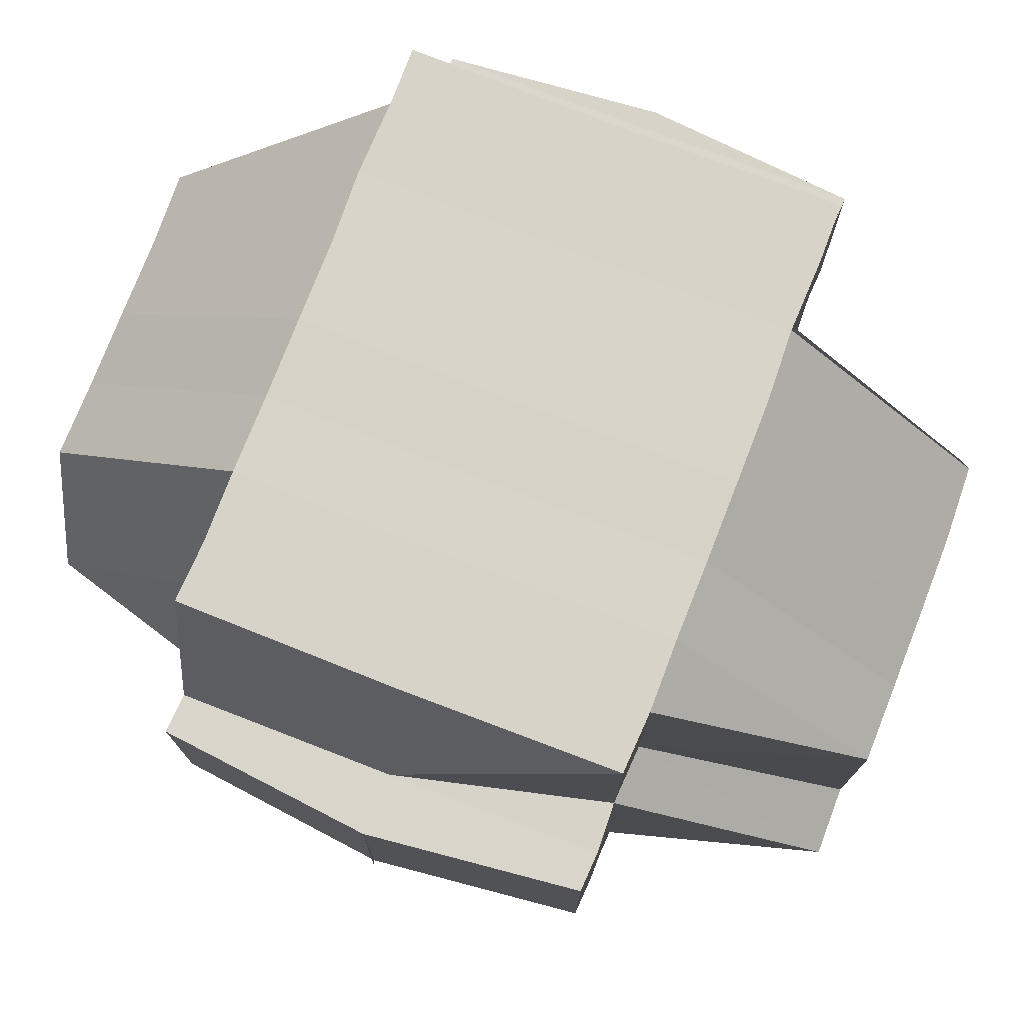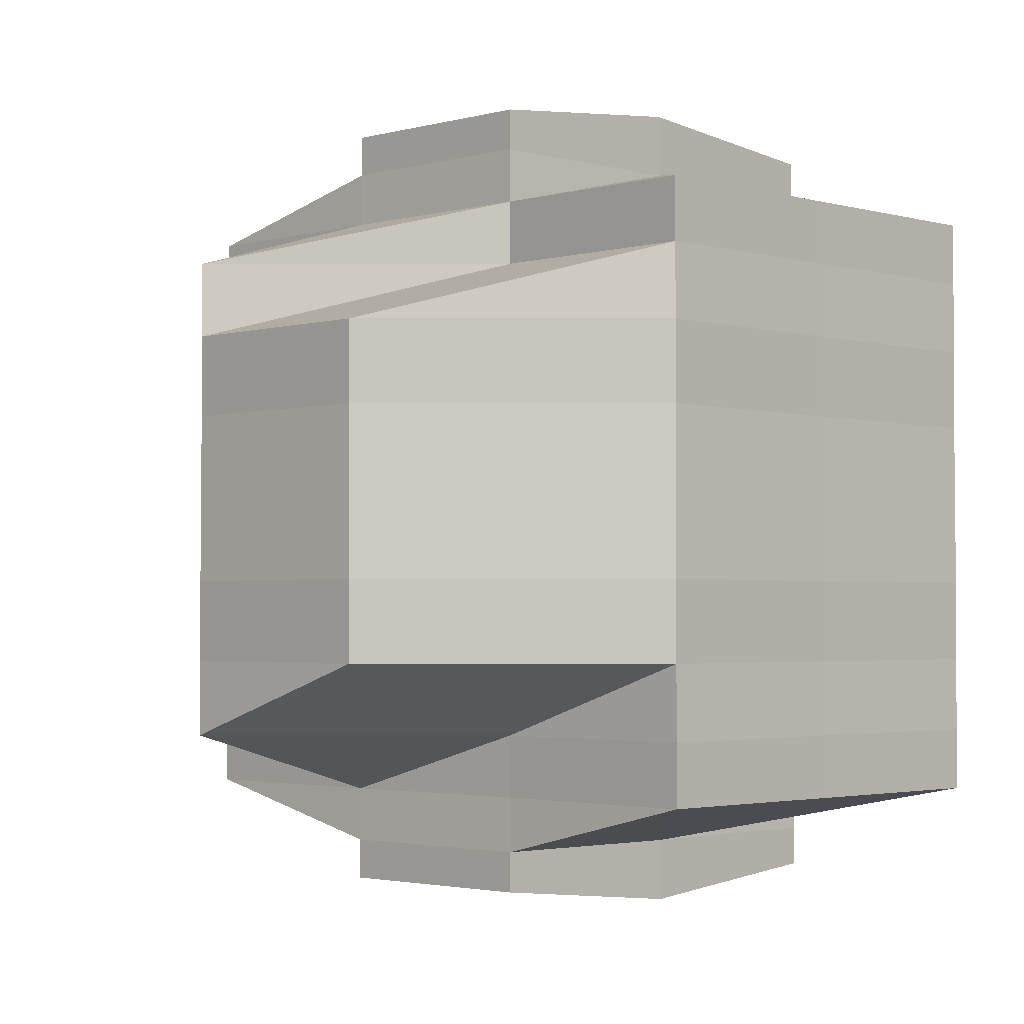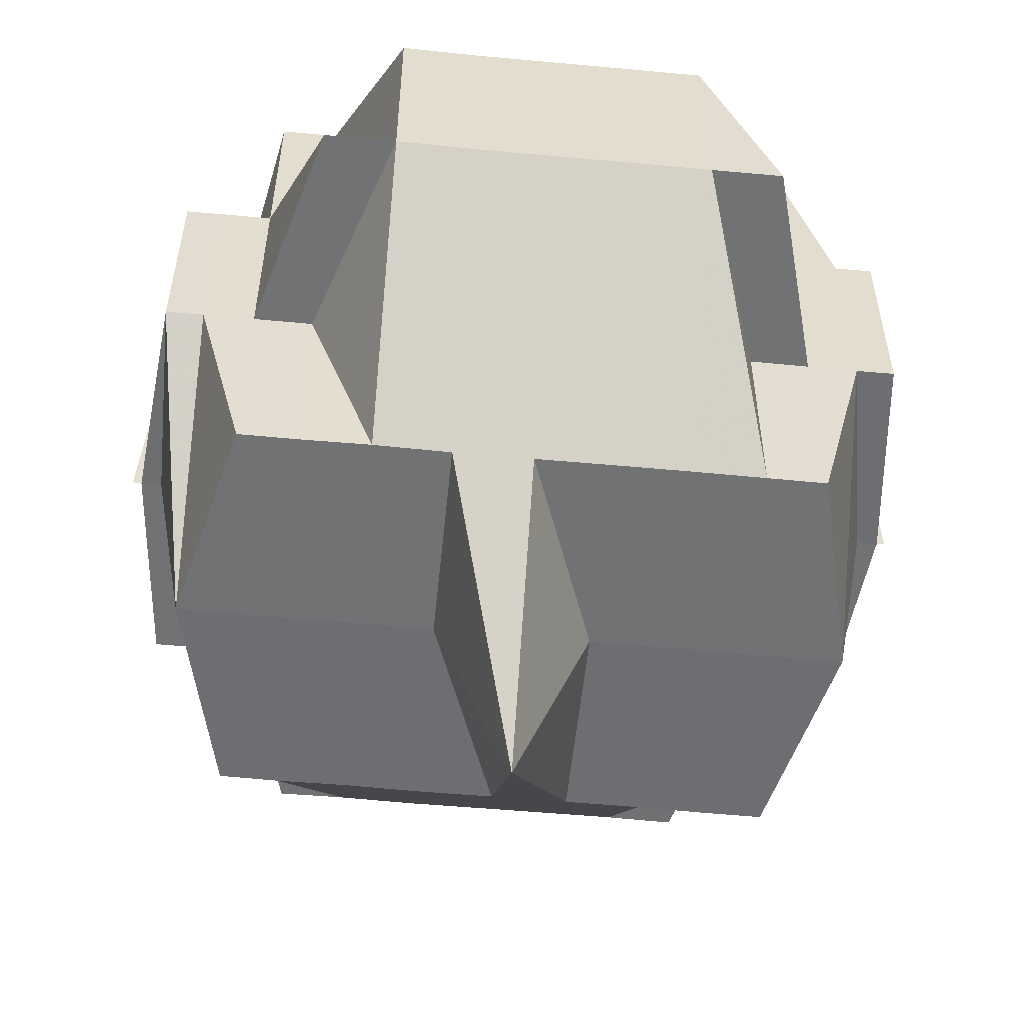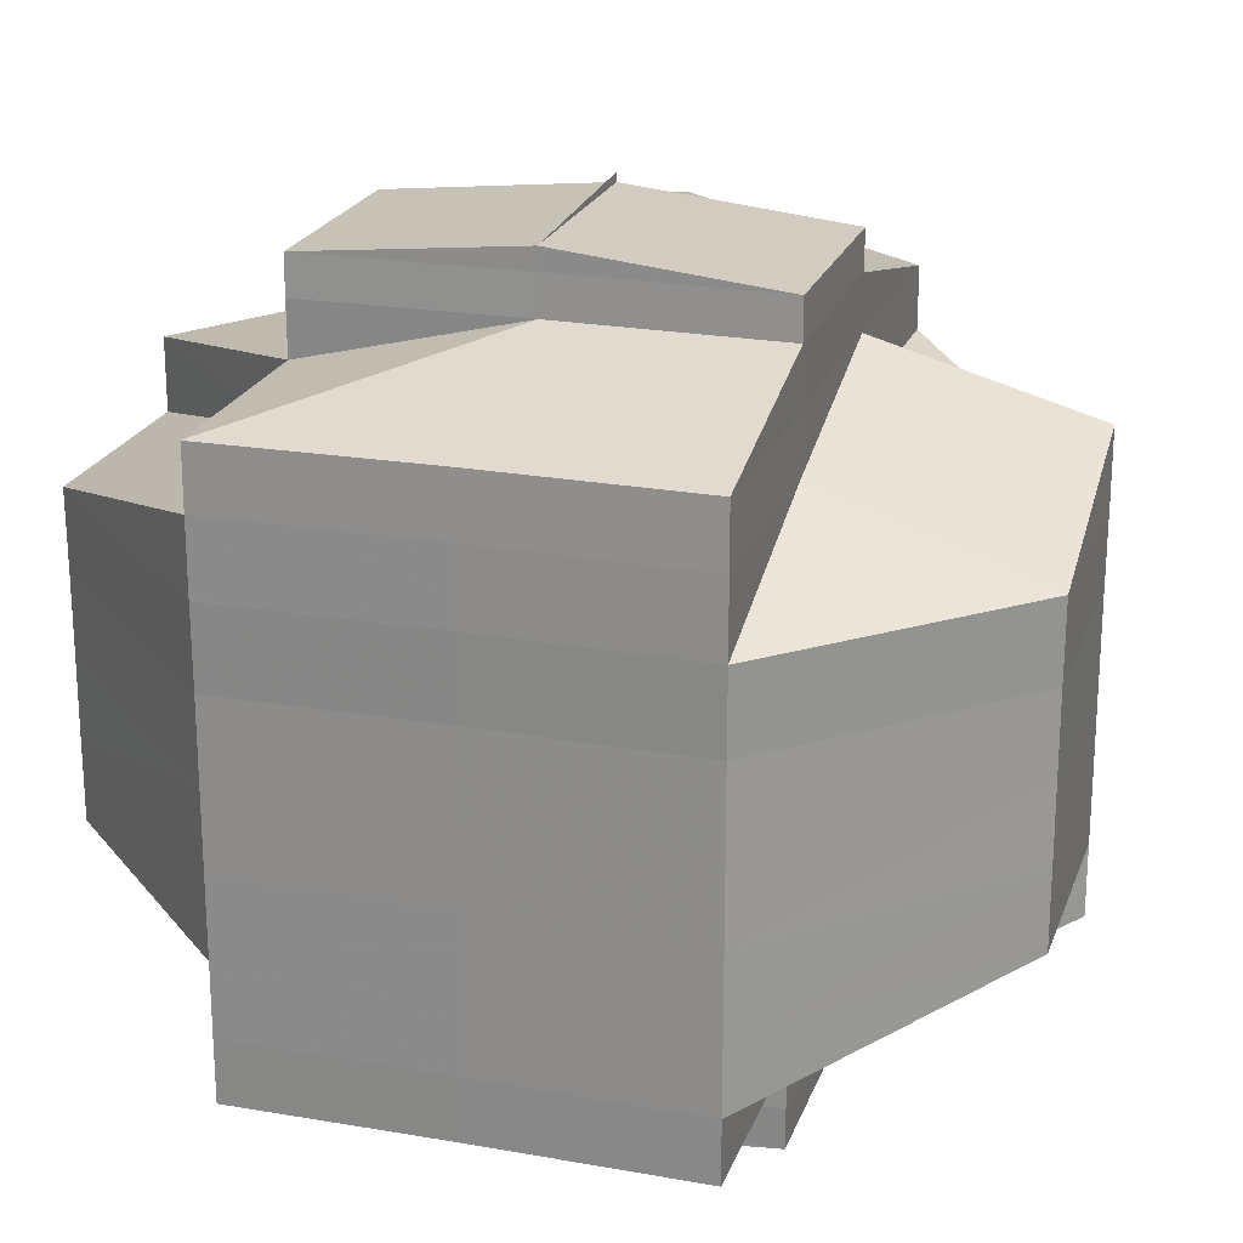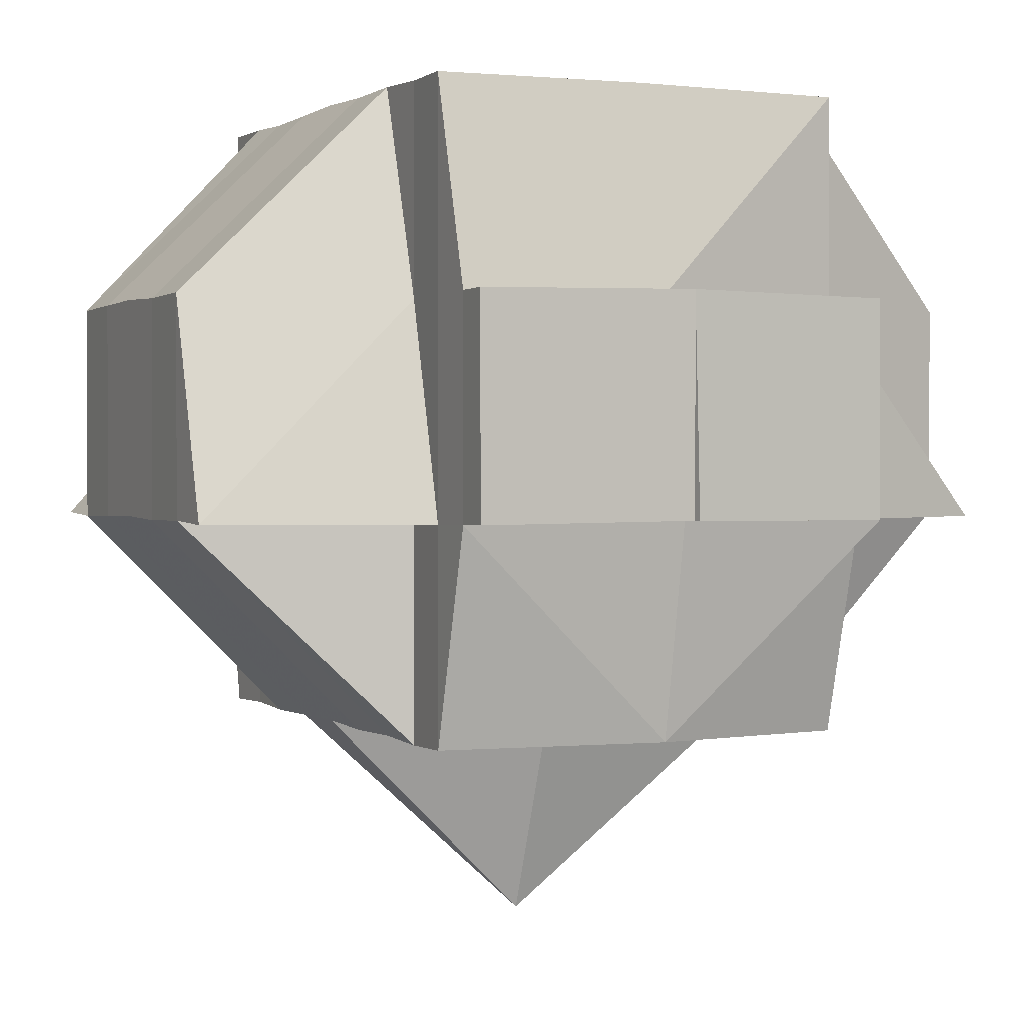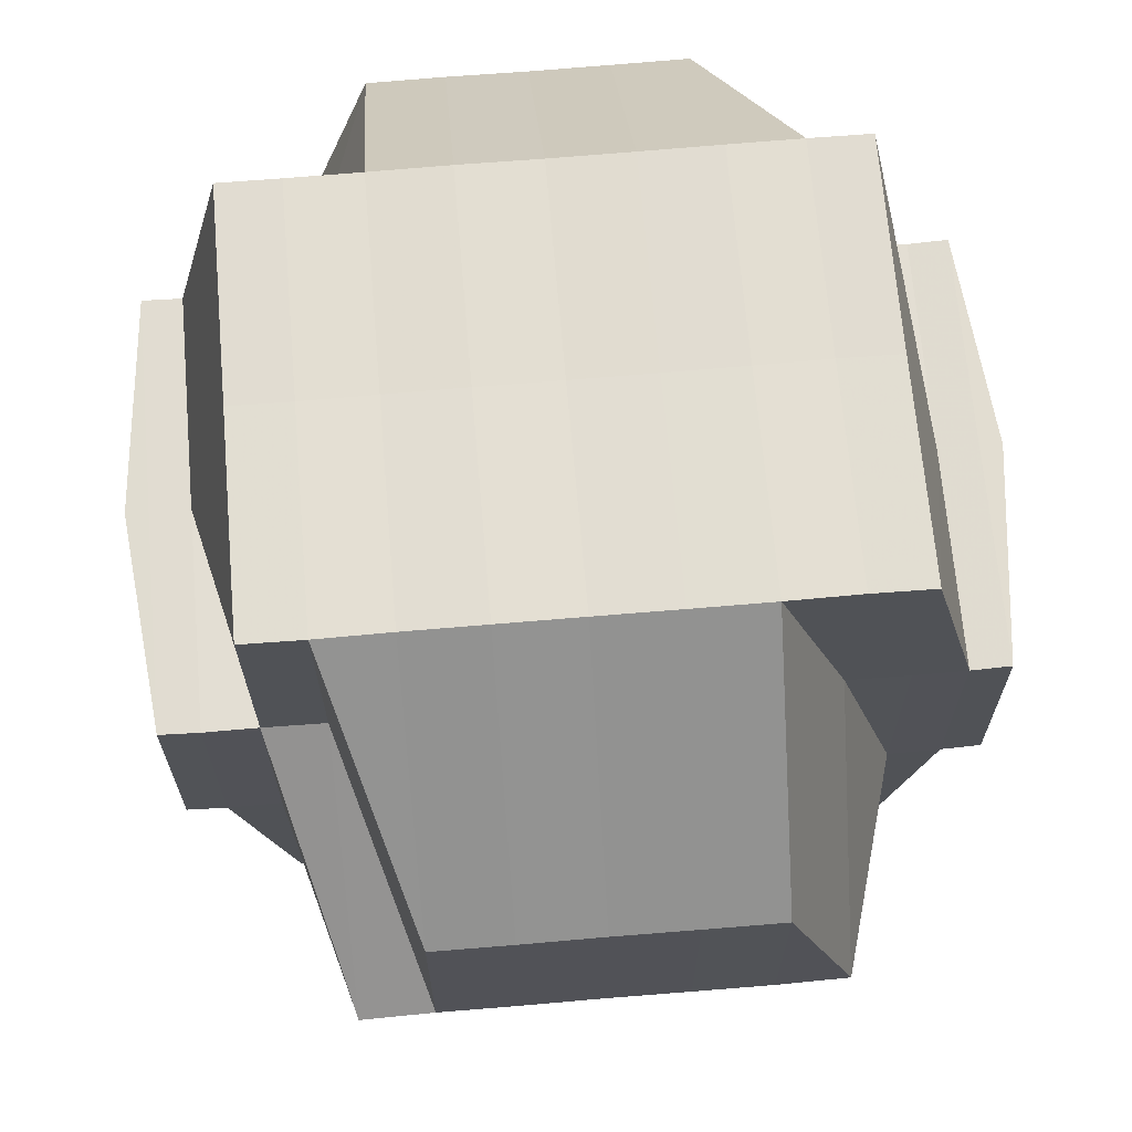
<metadata>
{"format":"obj","ext":"obj","renderer":"f3d","projection":"perspective","resolution":1024,"background":"white","views":[{"elev":76.1,"azim":-158.8,"up":"+Y"},{"elev":-2.4,"azim":134.8,"up":"+Z"},{"elev":-55.2,"azim":-95.7,"up":"+Y"},{"elev":22.0,"azim":-162.9,"up":"+Z"},{"elev":1.3,"azim":-24.9,"up":"+Y"},{"elev":68.0,"azim":85.1,"up":"+Y"}]}
</metadata>
<code>
o 2858
v 2202 1884 21.09
v 2202 1884 21.09
v 2202 1884 21.09
v 2202 1884 21.09
v 2202 1884 21.09
v 2202 1884 21.09
v 2202 1884 21.09
v 2202 1884 21.09
v 2202 1884 21.09
v 2202 1884 21.09
v 2202 1884 21.09
v 2202 1884 21.09
v 2202 1884 21.09
v 2202 1884 21.09
v 2202 1884 21.09
v 2202 1884 21.09
v 2202 1884 21.09
v 2202 1884 21.09
v 2202 1884 21.08
v 2202 1884 21.09
v 2202 1884 21.09
v 2202 1884 21.09
v 2202 1884 21.09
v 2202 1884 21.08
v 2202 1884 21.09
v 2202 1884 21.08
v 2202 1884 21.08
v 2202 1884 21.08
v 2202 1884 21.08
v 2202 1884 21.08
v 2202 1884 21.08
v 2202 1884 21.08
v 2202 1884 21.08
v 2202 1884 21.08
v 2202 1884 21.09
v 2202 1884 21.08
v 2202 1884 21.08
v 2202 1884 21.08
v 2202 1884 21.08
v 2202 1884 21.08
v 2202 1884 21.08
v 2202 1884 21.08
v 2202 1884 21.08
v 2202 1884 21.08
v 2202 1884 21.08
v 2202 1884 21.08
v 2202 1884 21.08
v 2202 1884 21.08
v 2202 1884 21.08
v 2202 1884 21.07
v 2202 1884 21.07
v 2202 1884 21.07
v 2202 1884 21.07
v 2202 1884 21.07
v 2202 1884 21.08
v 2202 1884 21.07
v 2202 1884 21.07
v 2202 1884 21.07
v 2202 1884 21.07
v 2202 1884 21.08
v 2202 1884 21.07
v 2202 1884 21.08
v 2202 1884 21.08
v 2202 1884 21.08
v 2202 1884 21.08
v 2202 1884 21.08
v 2202 1884 21.07
v 2202 1884 21.08
v 2202 1884 21.08
v 2202 1884 21.08
v 2202 1884 21.08
v 2202 1884 21.08
v 2202 1884 21.08
v 2202 1884 21.08
v 2202 1884 21.09
v 2202 1884 21.09
v 2202 1884 21.09
v 2202 1884 21.09
v 2202 1884 21.09
v 2202 1884 21.08
v 2202 1884 21.08
v 2202 1884 21.08
v 2202 1884 21.08
v 2202 1884 21.08
v 2202 1884 21.09
v 2202 1884 21.08
v 2202 1884 21.09
v 2202 1884 21.08
v 2202 1884 21.08
v 2202 1884 21.08
v 2202 1884 21.09
v 2202 1884 21.09
v 2202 1884 21.09
v 2202 1884 21.08
v 2202 1884 21.08
v 2202 1884 21.08
v 2202 1884 21.08
v 2202 1884 21.08
v 2202 1884 21.09
v 2202 1884 21.09
v 2202 1884 21.08
v 2202 1884 21.08
v 2202 1884 21.09
v 2202 1884 21.09
v 2202 1884 21.08
v 2202 1884 21.08
v 2202 1884 21.08
v 2202 1884 21.08
v 2202 1884 21.08
v 2202 1884 21.07
v 2202 1884 21.07
v 2202 1884 21.07
v 2202 1884 21.07
v 2202 1884 21.08
v 2202 1884 21.07
v 2202 1884 21.07
v 2202 1884 21.07
v 2202 1884 21.06
v 2202 1884 21.07
v 2202 1884 21.06
v 2202 1884 21.06
v 2202 1884 21.06
v 2202 1884 21.06
v 2202 1884 21.06
v 2202 1884 21.06
v 2202 1884 21.06
v 2202 1884 21.06
v 2202 1884 21.06
v 2202 1884 21.06
v 2202 1884 21.06
v 2202 1884 21.06
v 2202 1884 21.06
v 2202 1884 21.06
v 2202 1884 21.06
v 2202 1884 21.06
v 2202 1884 21.06
v 2202 1884 21.06
v 2202 1884 21.06
v 2202 1884 21.05
v 2202 1884 21.05
v 2202 1884 21.05
v 2202 1884 21.06
v 2202 1884 21.05
v 2202 1884 21.06
v 2202 1884 21.05
v 2202 1884 21.05
v 2202 1884 21.05
v 2202 1884 21.05
v 2202 1884 21.05
v 2202 1884 21.06
v 2202 1884 21.06
v 2202 1884 21.06
v 2202 1884 21.06
v 2202 1884 21.06
v 2202 1884 21.06
v 2202 1884 21.06
v 2202 1884 21.06
v 2202 1884 21.06
v 2202 1884 21.06
v 2202 1884 21.07
v 2202 1884 21.06
v 2202 1884 21.07
v 2202 1884 21.07
v 2202 1884 21.07
v 2202 1884 21.07
v 2202 1884 21.06
v 2202 1884 21.06
v 2202 1884 21.06
v 2202 1884 21.06
v 2202 1884 21.08
v 2202 1884 21.08
v 2202 1884 21.08
v 2202 1884 21.06
v 2202 1884 21.08
v 2202 1884 21.08
v 2202 1884 21.08
v 2202 1884 21.08
v 2202 1884 21.07
v 2202 1884 21.07
v 2202 1884 21.07
v 2202 1884 21.07
v 2202 1884 21.06
v 2202 1884 21.07
v 2202 1884 21.06
v 2202 1884 21.06
v 2202 1884 21.06
v 2202 1884 21.06
v 2202 1884 21.06
v 2202 1884 21.06
v 2202 1884 21.06
v 2202 1884 21.06
v 2202 1884 21.06
v 2202 1884 21.05
v 2202 1884 21.06
v 2202 1884 21.07
v 2202 1884 21.06
v 2202 1884 21.06
v 2202 1884 21.06
v 2202 1884 21.06
v 2202 1884 21.06
v 2202 1884 21.06
v 2202 1884 21.06
v 2202 1884 21.06
v 2202 1884 21.06
v 2202 1884 21.06
v 2202 1884 21.06
v 2202 1884 21.06
v 2202 1884 21.06
v 2202 1884 21.05
v 2202 1884 21.06
v 2202 1884 21.05
v 2202 1884 21.06
v 2202 1884 21.05
v 2202 1884 21.06
v 2202 1884 21.05
v 2202 1884 21.05
v 2202 1884 21.05
v 2202 1884 21.05
v 2202 1884 21.05
v 2202 1884 21.05
v 2202 1884 21.05
v 2202 1884 21.05
v 2202 1884 21.05
v 2202 1884 21.05
v 2202 1884 21.05
v 2202 1884 21.05
v 2202 1884 21.05
v 2202 1884 21.05
v 2202 1884 21.06
v 2202 1884 21.05
v 2202 1884 21.05
v 2202 1884 21.05
v 2202 1884 21.05
v 2202 1884 21.05
v 2202 1884 21.05
v 2202 1884 21.05
v 2202 1884 21.05
v 2202 1884 21.05
v 2202 1884 21.05
v 2202 1884 21.05
v 2202 1884 21.05
v 2202 1884 21.09
v 2202 1884 21.09
v 2202 1884 21.09
v 2202 1884 21.09
v 2202 1884 21.09
v 2202 1884 21.08
v 2202 1884 21.08
v 2202 1884 21.08
v 2202 1884 21.08
v 2202 1884 21.08
v 2202 1884 21.08
v 2202 1884 21.08
v 2202 1884 21.08
v 2202 1884 21.06
v 2202 1884 21.06
v 2202 1884 21.06
v 2202 1884 21.06
v 2202 1884 21.06
v 2202 1884 21.06
v 2202 1884 21.06
v 2202 1884 21.06
v 2202 1884 21.06
v 2202 1884 21.06
v 2202 1884 21.06
v 2202 1884 21.05
v 2202 1884 21.05
v 2202 1884 21.05
v 2202 1884 21.05
v 2202 1884 21.05
f 1 2 3
f 4 5 3
f 1 6 7
f 6 8 9
f 4 10 11
f 10 12 13
f 14 15 9
f 16 14 7
f 17 18 14
f 18 19 20
f 21 22 15
f 14 21 23
f 21 24 22
f 25 21 14
f 26 27 24
f 28 29 27
f 26 28 30
f 31 28 26
f 32 33 21
f 34 32 35
f 33 36 21
f 33 26 36
f 37 38 33
f 39 26 33
f 39 31 26
f 40 31 39
f 41 40 39
f 41 39 42
f 43 41 42
f 42 44 45
f 46 47 42
f 47 48 41
f 49 40 41
f 49 50 40
f 40 51 31
f 50 51 40
f 51 52 31
f 31 52 28
f 50 53 51
f 52 54 28
f 28 54 55
f 51 56 52
f 53 56 51
f 52 57 54
f 56 57 52
f 54 58 55
f 57 59 54
f 54 59 58
f 55 58 60
f 57 61 59
f 55 60 62
f 62 60 63
f 60 64 65
f 62 65 66
f 58 67 60
f 68 69 62
f 60 67 70
f 71 68 72
f 30 62 72
f 72 62 73
f 74 72 75
f 72 73 76
f 77 72 76
f 77 78 79
f 73 80 76
f 81 82 80
f 82 83 84
f 76 80 85
f 80 86 85
f 76 85 87
f 88 89 86
f 86 90 85
f 91 92 87
f 85 90 93
f 86 94 90
f 84 94 86
f 90 95 93
f 93 95 25
f 96 97 95
f 95 98 99
f 93 99 100
f 97 101 102
f 103 93 104
f 104 93 16
f 102 105 106
f 107 106 108
f 109 49 102
f 109 110 49
f 110 50 49
f 111 110 109
f 110 112 50
f 112 53 50
f 113 112 110
f 111 113 110
f 114 111 109
f 113 115 112
f 112 116 53
f 115 116 112
f 116 117 53
f 53 117 56
f 115 118 116
f 117 119 56
f 56 119 57
f 119 61 57
f 117 120 119
f 116 121 117
f 121 120 117
f 118 121 116
f 121 122 120
f 120 123 119
f 119 123 61
f 124 125 118
f 122 126 127
f 128 129 126
f 130 122 121
f 118 130 121
f 125 131 130
f 132 130 118
f 133 134 132
f 130 135 122
f 136 135 130
f 135 137 138
f 136 139 135
f 135 139 128
f 140 139 136
f 139 141 128
f 128 141 142
f 139 143 141
f 142 141 144
f 141 145 144
f 146 147 145
f 147 148 149
f 144 149 150
f 144 150 151
f 142 144 152
f 152 151 153
f 152 144 154
f 155 156 152
f 157 155 123
f 158 152 123
f 123 152 159
f 123 159 61
f 61 159 160
f 61 160 59
f 159 161 160
f 59 160 162
f 59 162 58
f 58 162 67
f 160 163 162
f 160 161 163
f 162 164 67
f 162 163 164
f 67 164 165
f 67 165 70
f 166 167 161
f 167 168 169
f 154 169 161
f 70 165 170
f 70 170 84
f 84 170 94
f 94 171 172
f 161 169 173
f 170 114 94
f 114 174 171
f 94 114 175
f 175 176 177
f 161 173 163
f 170 178 114
f 165 178 170
f 178 111 114
f 165 179 178
f 178 180 111
f 179 180 178
f 180 113 111
f 164 179 165
f 180 181 113
f 181 115 113
f 181 182 115
f 182 118 115
f 183 181 180
f 179 183 180
f 184 182 181
f 183 184 181
f 184 185 182
f 186 185 187
f 185 188 189
f 190 191 188
f 192 193 190
f 194 184 183
f 195 183 179
f 195 194 183
f 164 195 179
f 163 195 164
f 163 173 195
f 173 194 195
f 194 196 184
f 173 197 194
f 197 196 194
f 169 197 173
f 197 198 196
f 196 198 199
f 169 200 197
f 196 201 202
f 198 203 201
f 204 198 205
f 206 200 169
f 200 207 208
f 206 209 200
f 200 209 210
f 210 211 212
f 213 209 214
f 215 216 209
f 217 218 209
f 209 218 219
f 216 220 218
f 220 221 222
f 223 220 224
f 218 225 226
f 218 226 227
f 228 227 229
f 224 143 230
f 143 231 232
f 143 233 231
f 234 235 143
f 236 235 237
f 235 238 239
f 240 234 140
f 193 240 140
f 140 222 241
f 219 140 190
f 190 140 136
f 87 242 13
f 87 243 242
f 244 87 11
f 245 246 244
f 247 248 249
f 250 251 248
f 252 253 254
f 255 256 257
f 258 259 256
f 260 261 262
f 263 264 265
f 266 267 268
f 269 267 270

</code>
